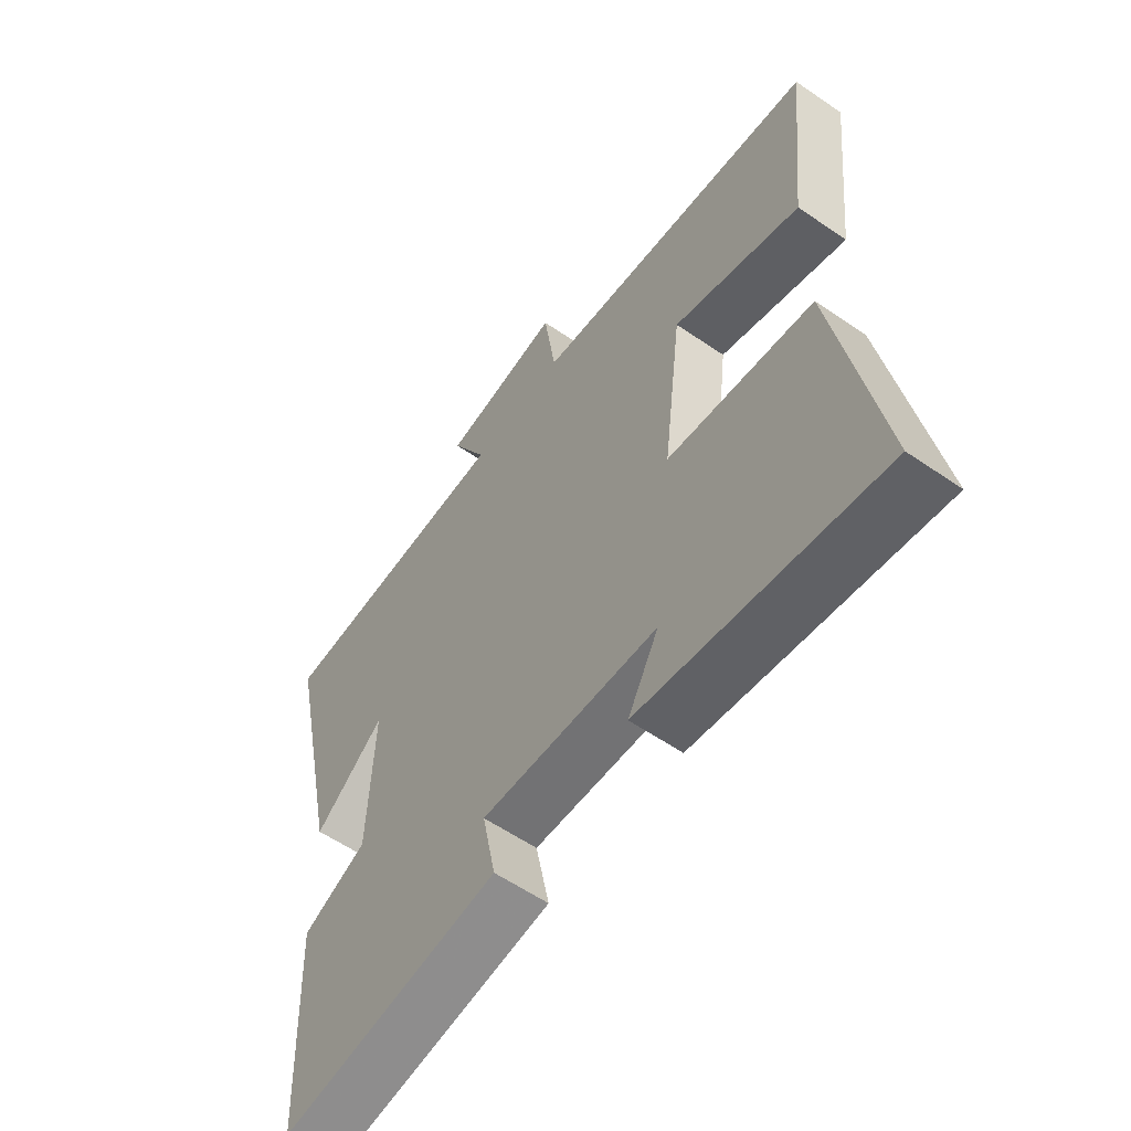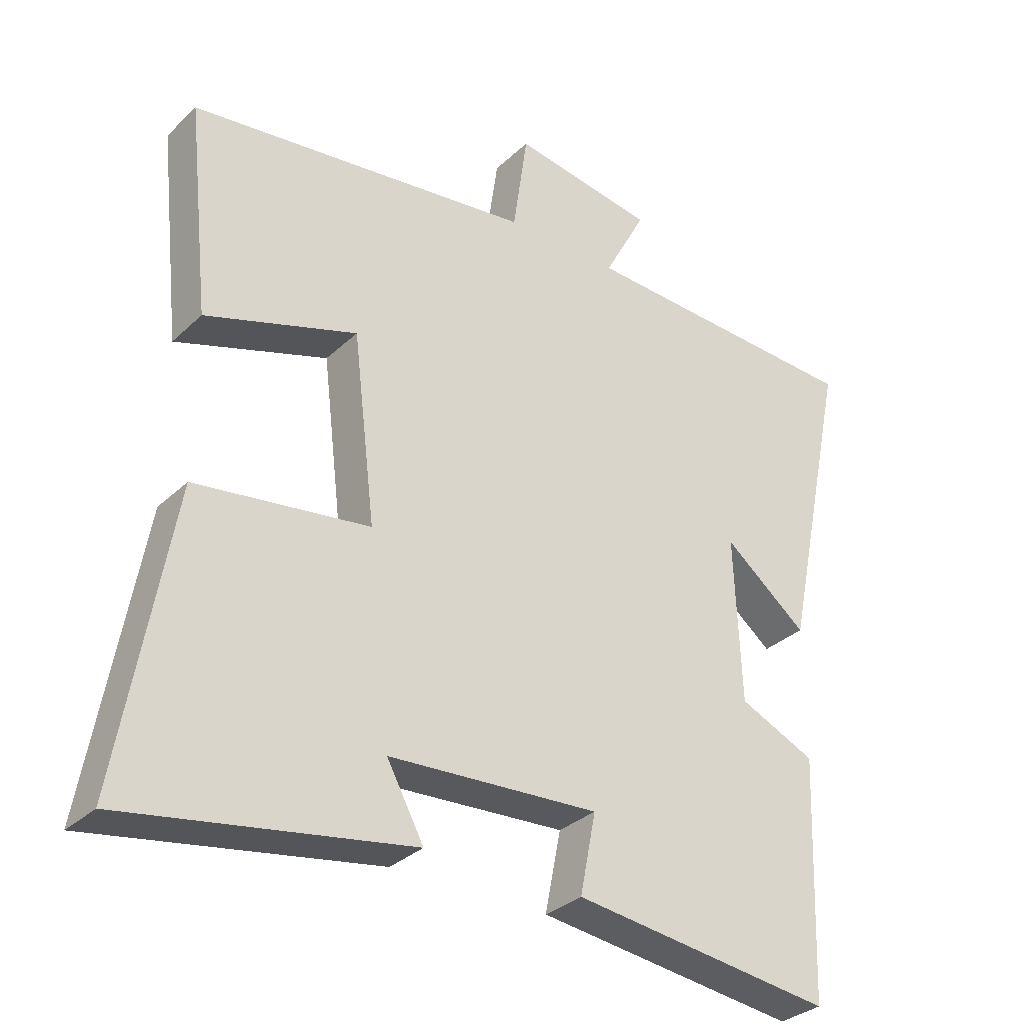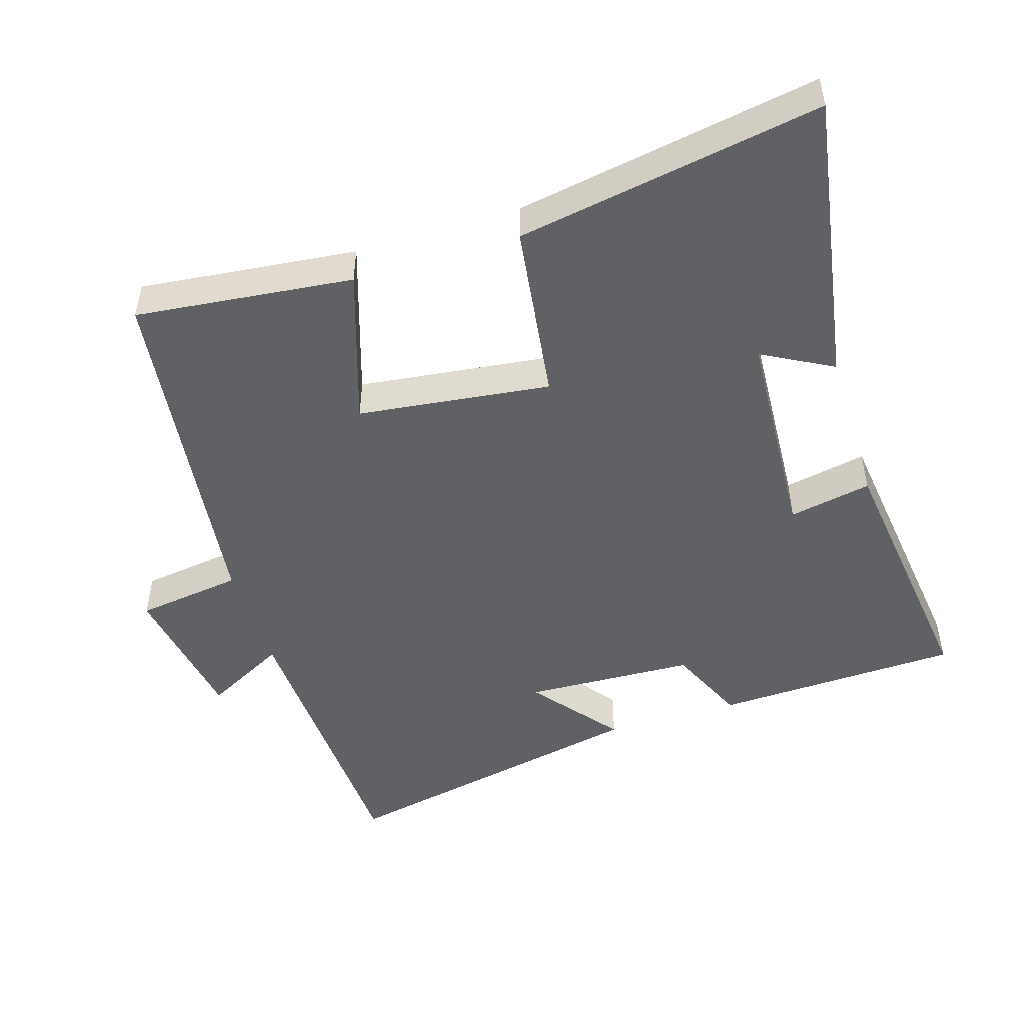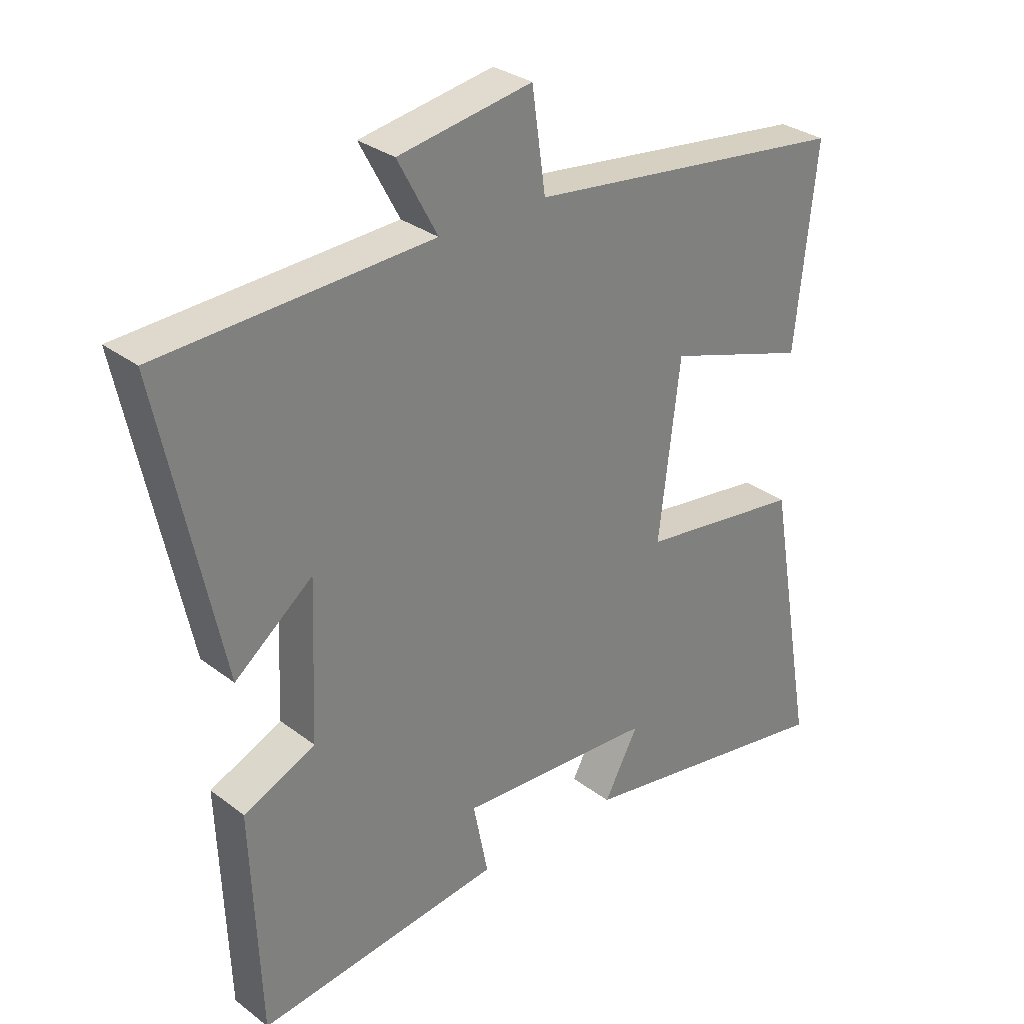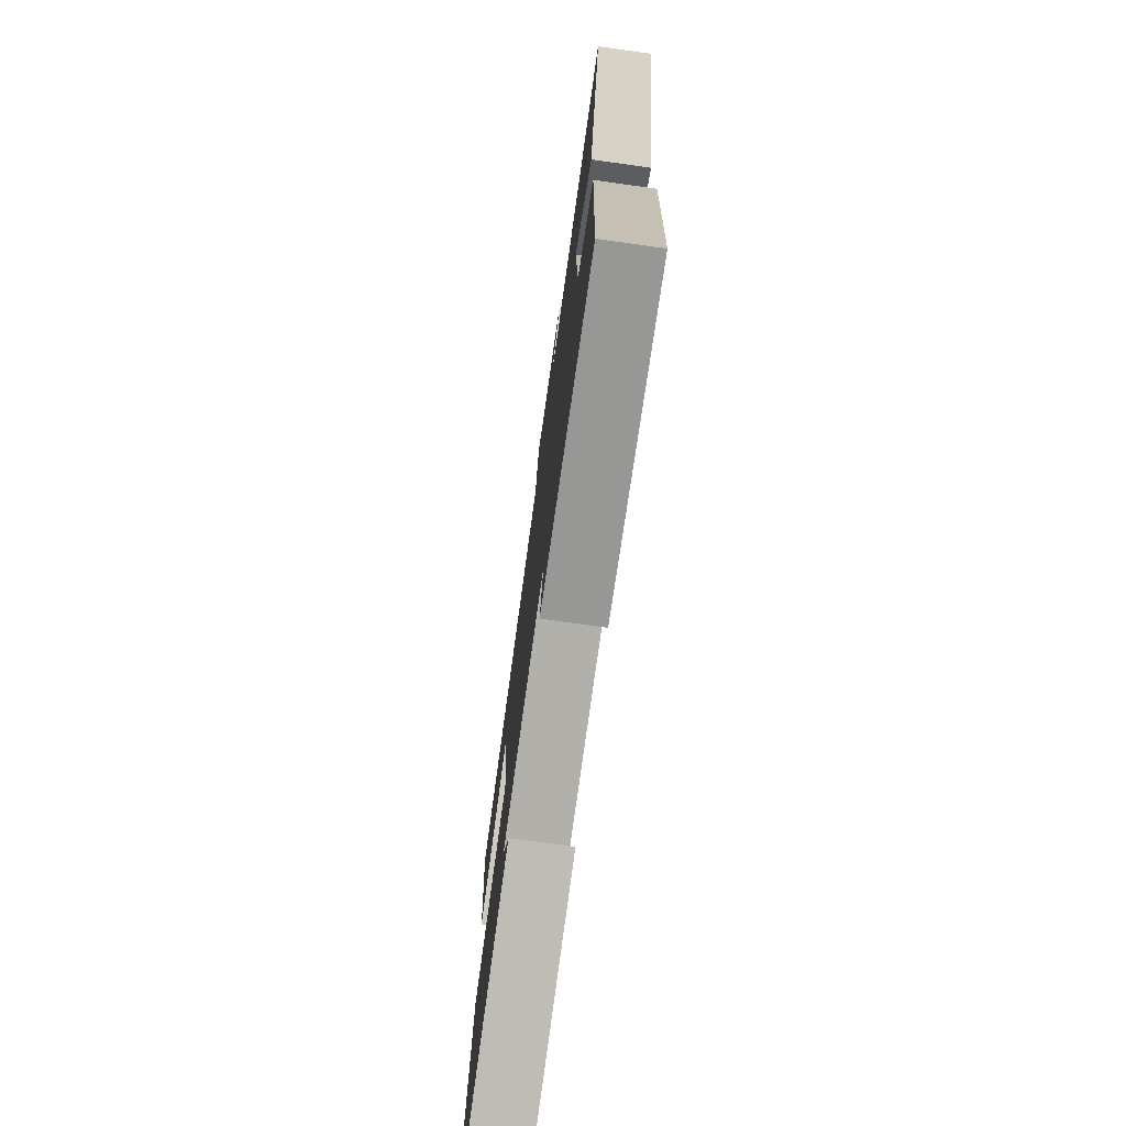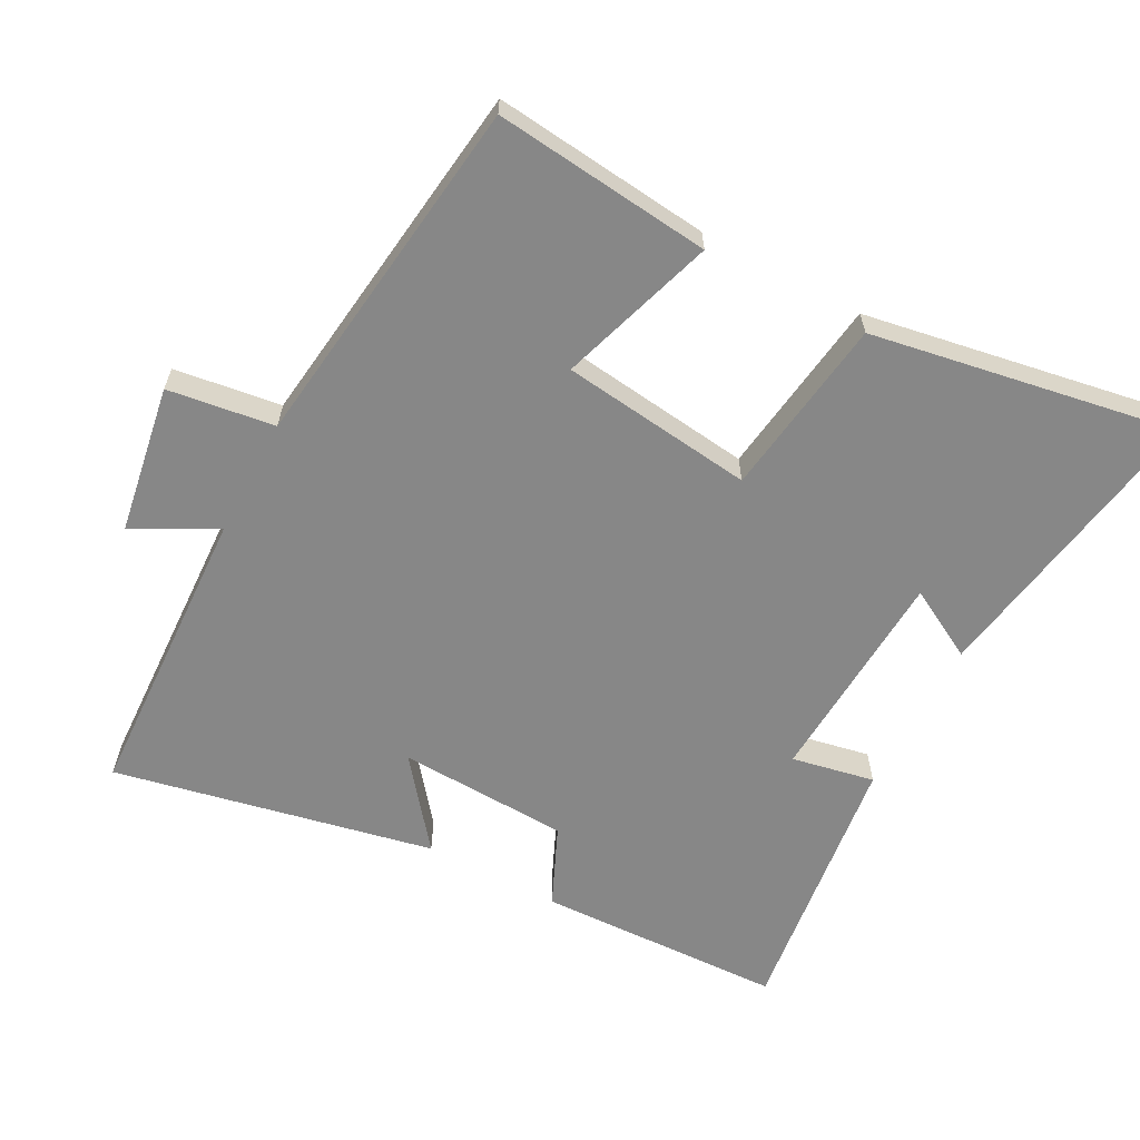
<metadata>
{"format":"obj","ext":"obj","renderer":"f3d","projection":"perspective","resolution":1024,"background":"white","views":[{"elev":-58.5,"azim":54.6,"up":"+Z"},{"elev":-31.9,"azim":142.4,"up":"+Z"},{"elev":-48.7,"azim":107.2,"up":"+Y"},{"elev":30.7,"azim":-42.6,"up":"+Z"},{"elev":-75.3,"azim":-97.9,"up":"+Z"},{"elev":-62.5,"azim":61.9,"up":"+Y"}]}
</metadata>
<code>
v -0.598 0.07 0.48
v -0.161 0.07 0.5
v -0.225 0.07 0.62
v -0.009 0.07 0.656
v 0.013 0.07 0.5
v 0.534 0.07 0.435
v 0.5 0.07 0.117
v 0.271 0.07 0.191
v 0.237 0.07 -0.091
v 0.5 0.07 -0.127
v 0.578 0.07 -0.572
v 0.148 0.07 -0.5
v 0.204 0.07 -0.397
v -0.114 0.07 -0.379
v -0.09 0.07 -0.5
v -0.486 0.07 -0.55
v -0.5 0.07 -0.189
v -0.384 0.07 -0.137
v -0.374 0.07 0.113
v -0.5 0.07 0.013
v -0.598 0 0.48
v -0.161 0 0.5
v -0.225 0 0.62
v -0.009 0 0.656
v 0.013 0 0.5
v 0.534 0 0.435
v 0.5 0 0.117
v 0.271 0 0.191
v 0.237 0 -0.091
v 0.5 0 -0.127
v 0.578 0 -0.572
v 0.148 0 -0.5
v 0.204 0 -0.397
v -0.114 0 -0.379
v -0.09 0 -0.5
v -0.486 0 -0.55
v -0.5 0 -0.189
v -0.384 0 -0.137
v -0.374 0 0.113
v -0.5 0 0.013
f 19 20 1 2
f 18 19 2
f 16 17 18
f 15 16 18
f 14 15 18
f 13 14 18 2
f 10 11 12 13
f 9 10 13
f 9 13 2
f 8 9 2 3
f 5 6 7 8
f 5 8 3
f 3 4 5
f 22 21 40 39
f 22 39 38
f 38 37 36
f 38 36 35
f 38 35 34
f 22 38 34 33
f 33 32 31 30
f 33 30 29
f 22 33 29
f 23 22 29 28
f 28 27 26 25
f 23 28 25
f 25 24 23
f 1 21 22 2
f 2 22 23 3
f 3 23 24 4
f 4 24 25 5
f 5 25 26 6
f 6 26 27 7
f 7 27 28 8
f 8 28 29 9
f 9 29 30 10
f 10 30 31 11
f 11 31 32 12
f 12 32 33 13
f 13 33 34 14
f 14 34 35 15
f 15 35 36 16
f 16 36 37 17
f 17 37 38 18
f 18 38 39 19
f 19 39 40 20
f 20 40 21 1

</code>
